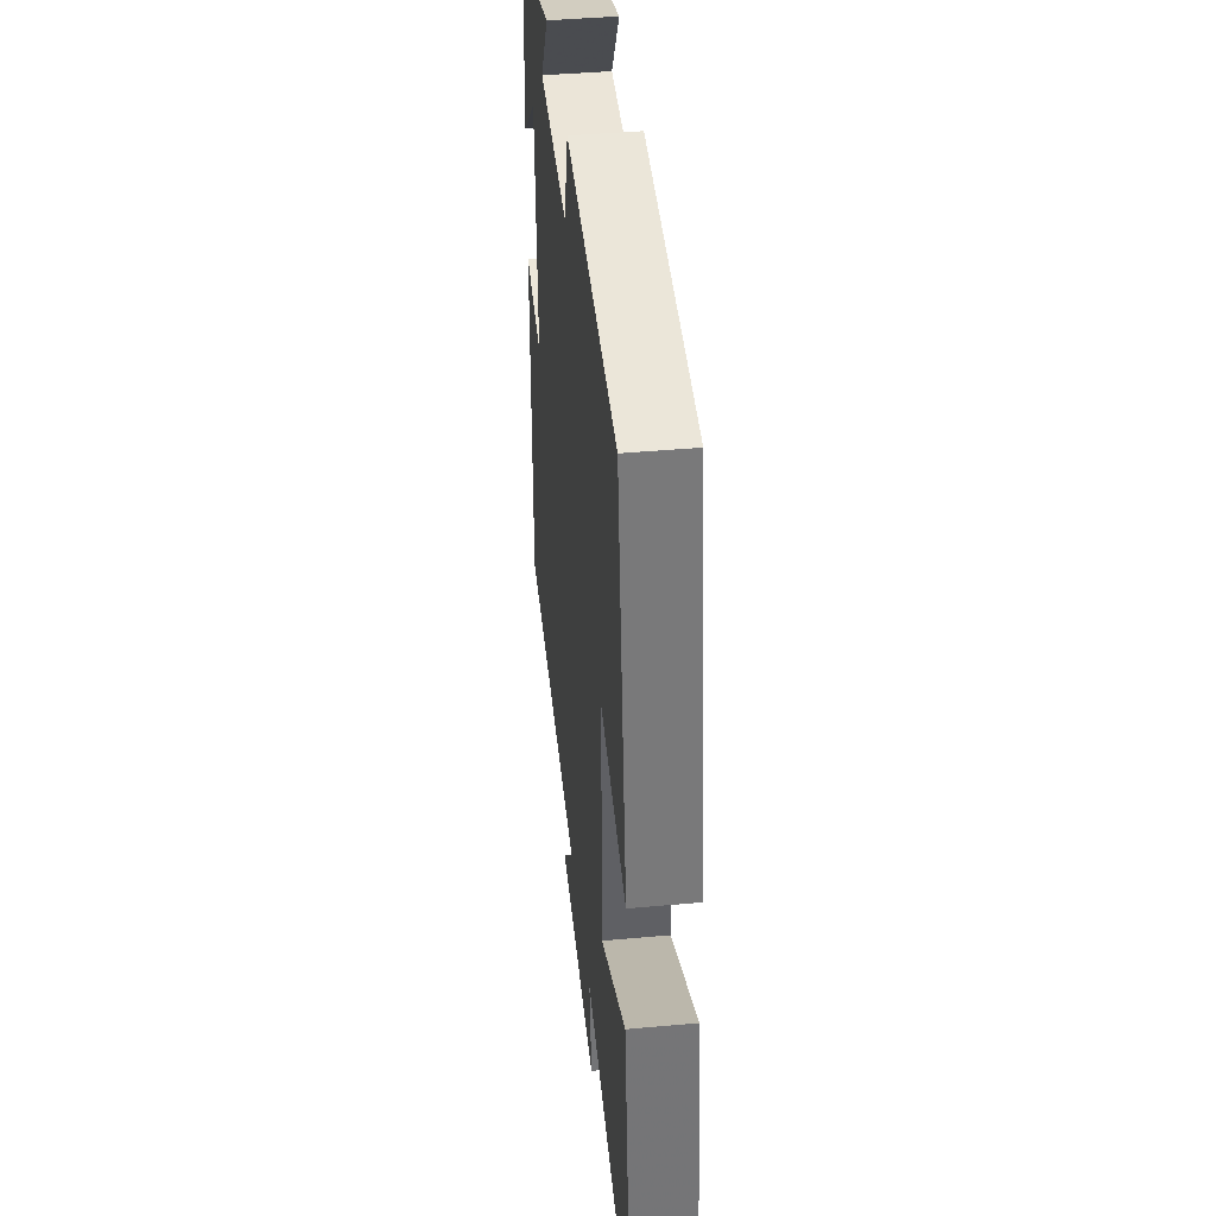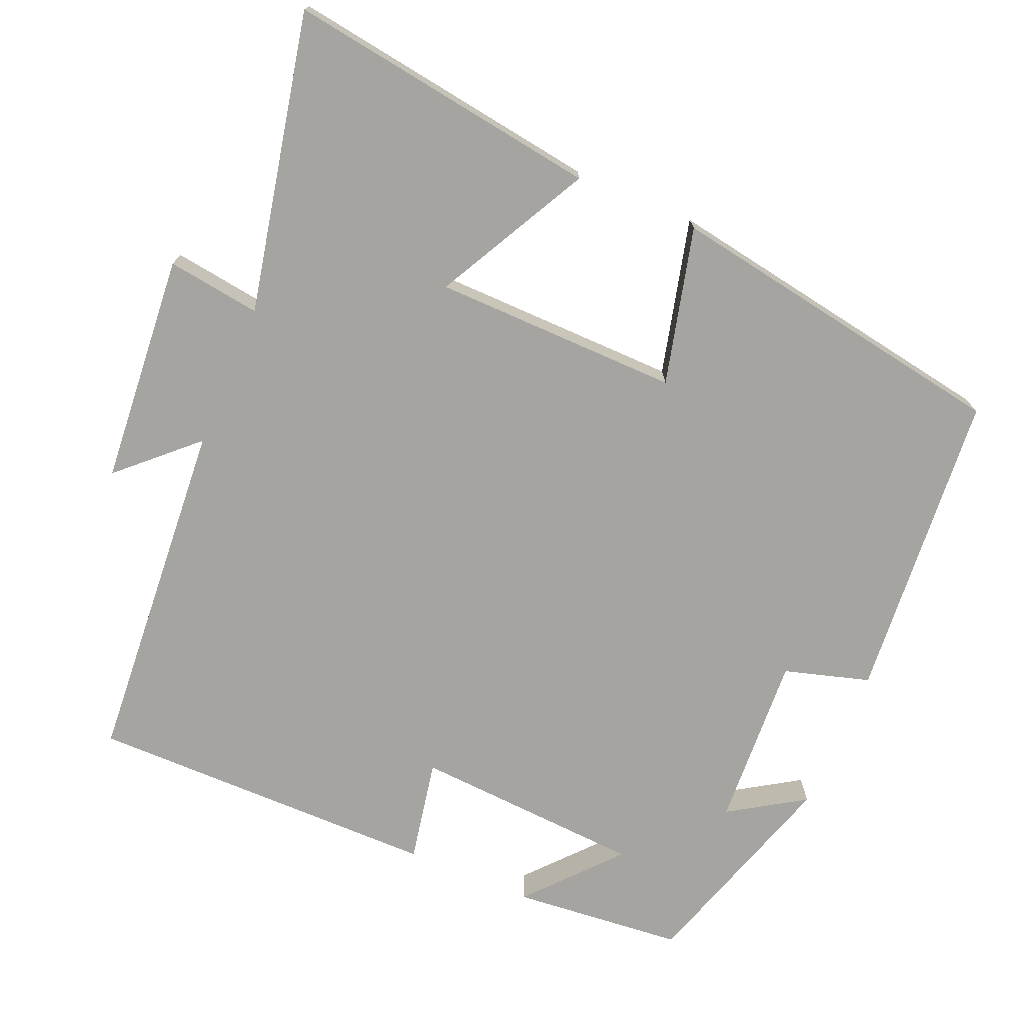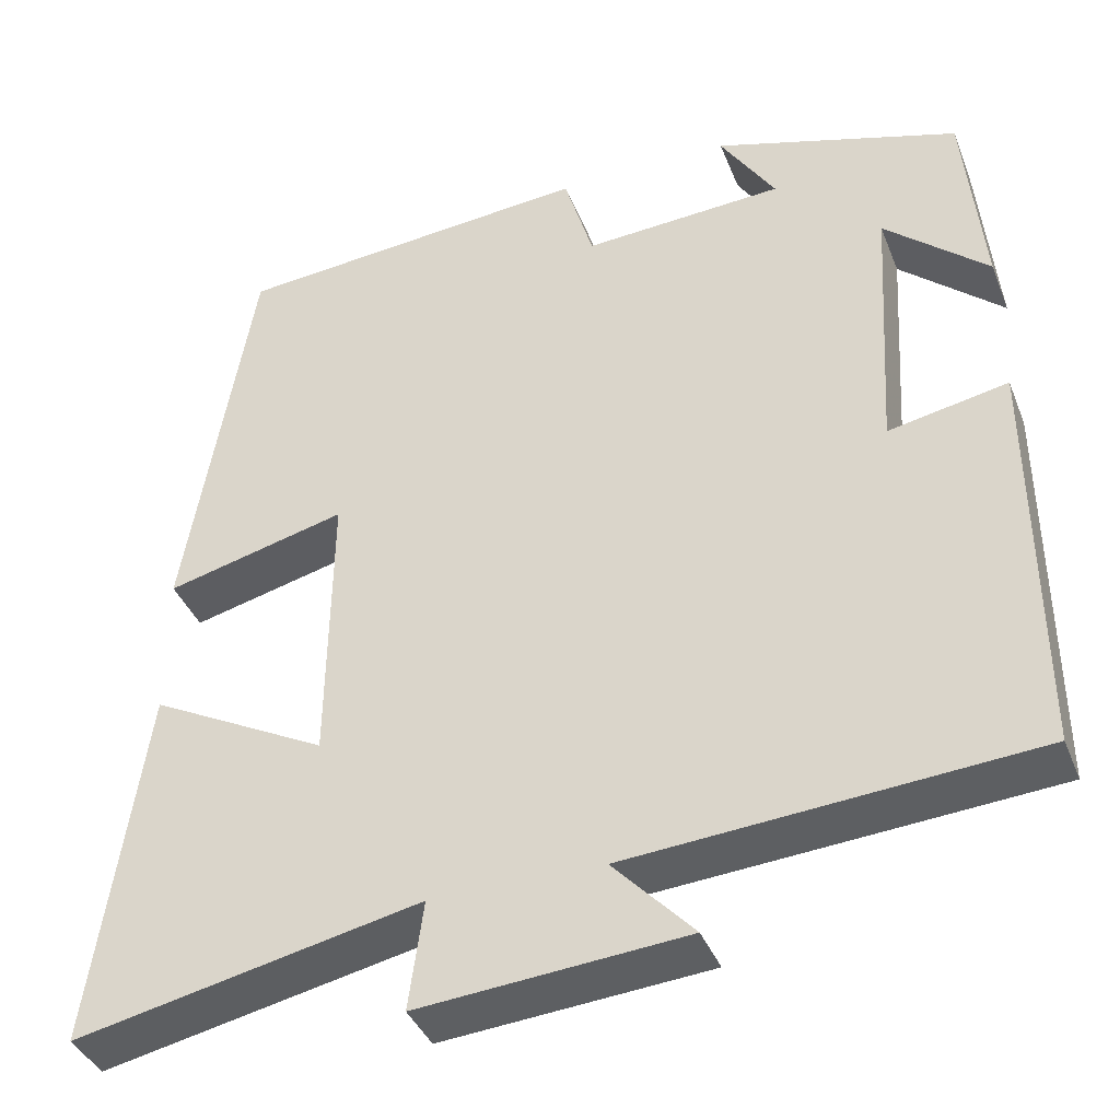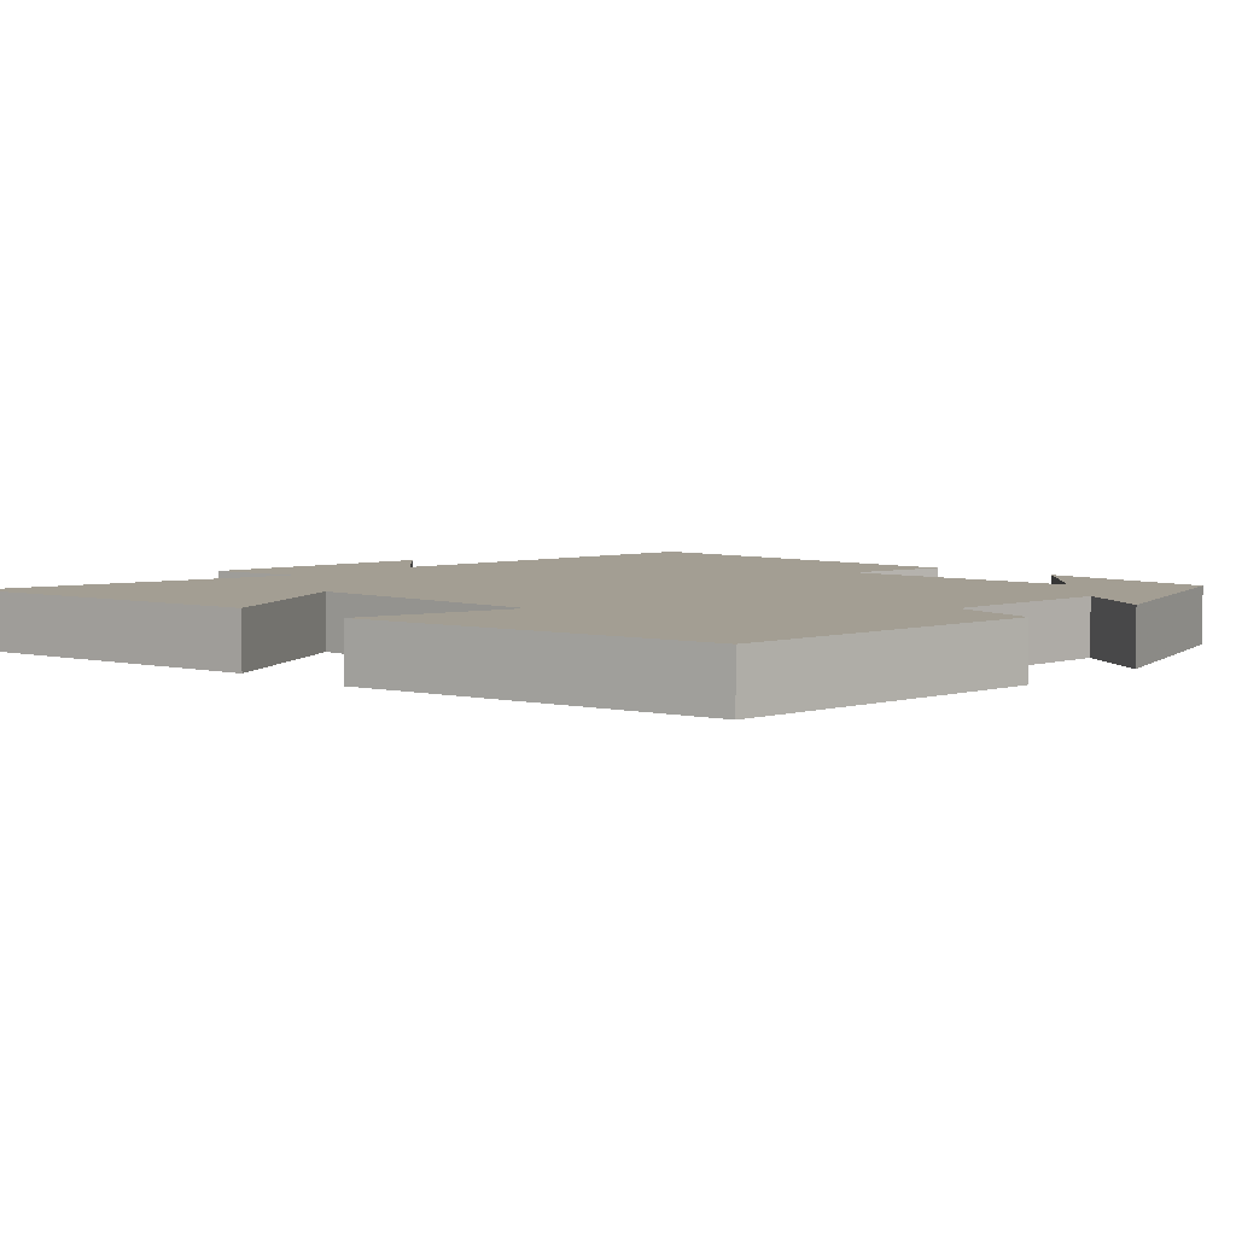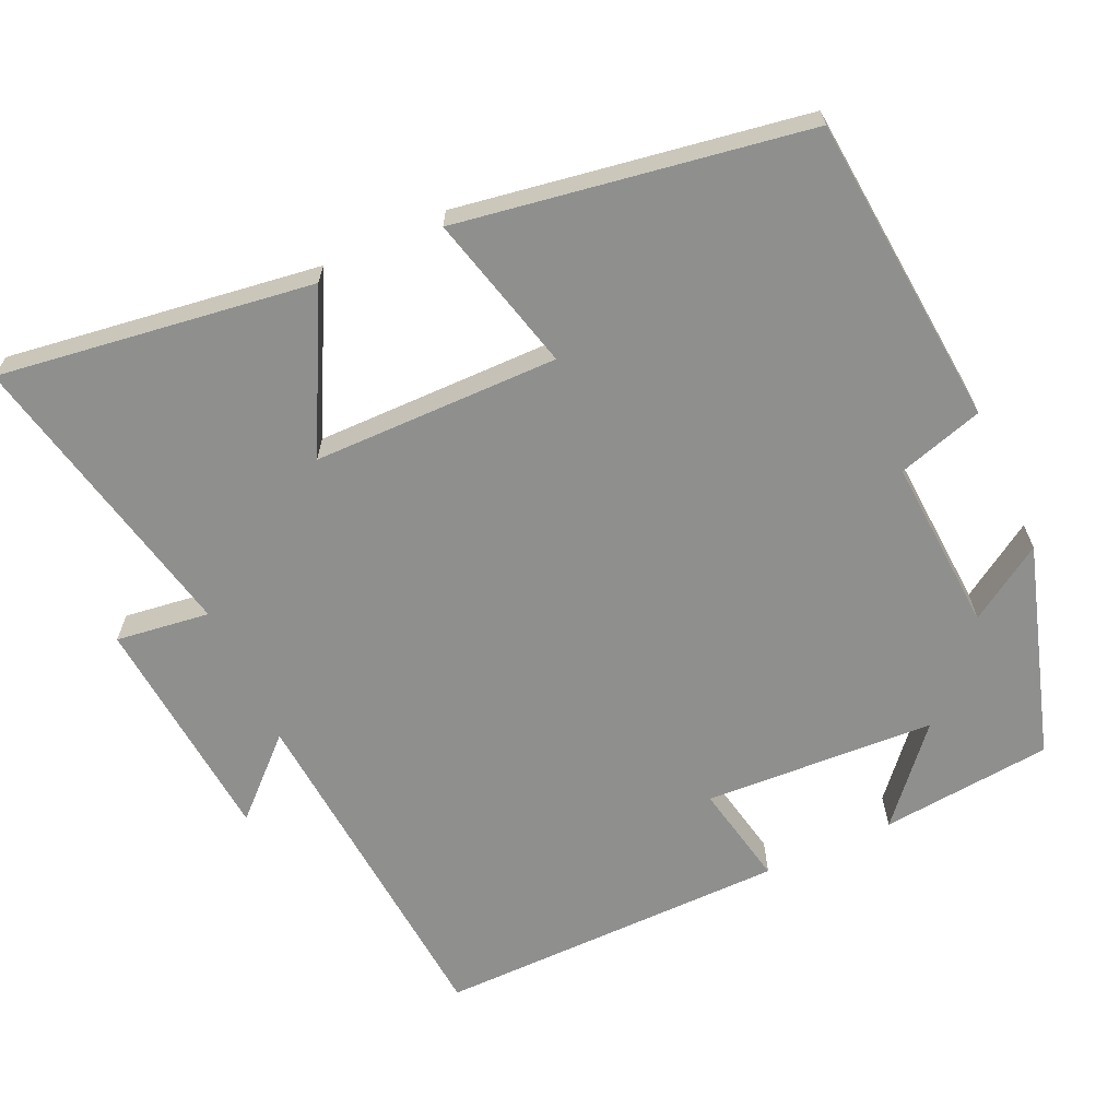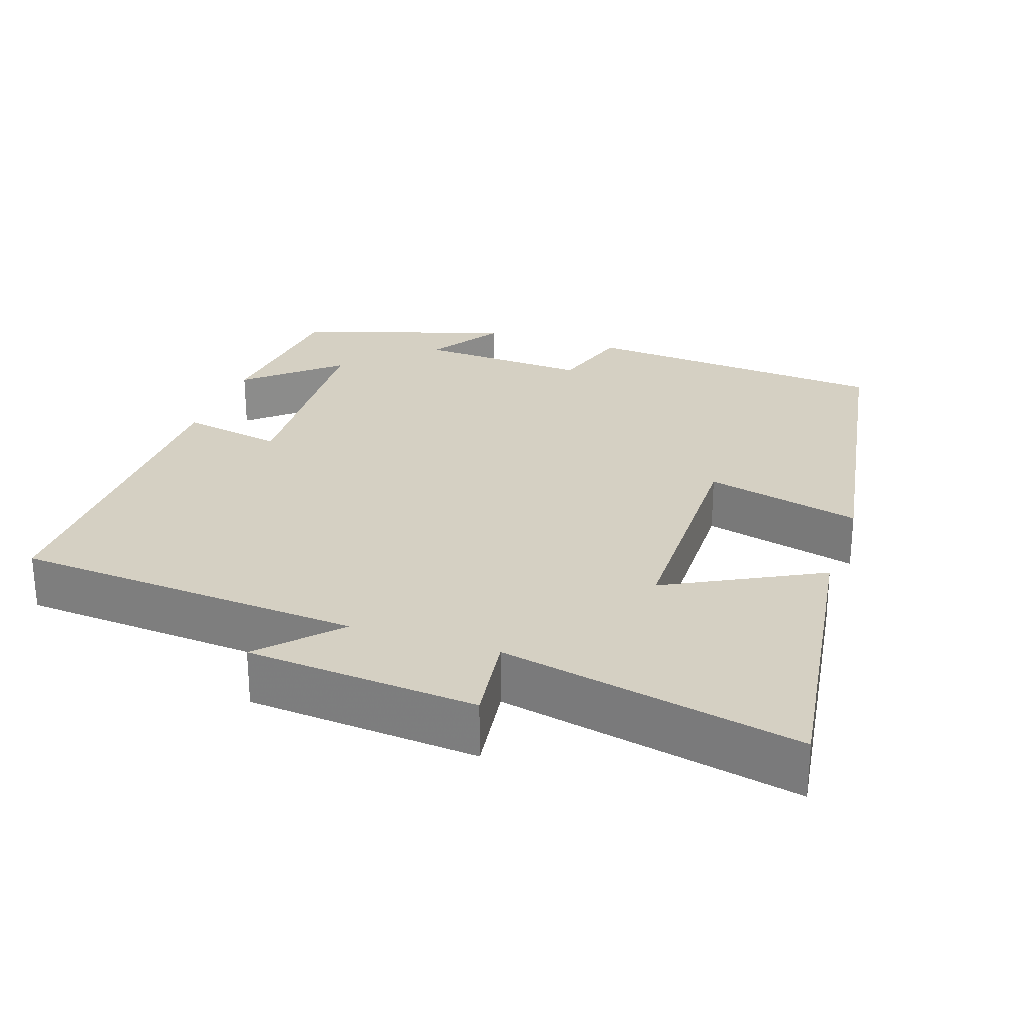
<metadata>
{"format":"obj","ext":"obj","renderer":"f3d","projection":"perspective","resolution":1024,"background":"white","views":[{"elev":42.1,"azim":-96.2,"up":"+Z"},{"elev":-73.4,"azim":-113.2,"up":"+Y"},{"elev":-39.1,"azim":20.4,"up":"+Z"},{"elev":5.2,"azim":-46.3,"up":"+Y"},{"elev":-65.2,"azim":-65.3,"up":"+Y"},{"elev":26.1,"azim":-161.3,"up":"+Y"}]}
</metadata>
<code>
v -0.423 0.07 0.464
v -0.008 0.07 0.5
v 0.026 0.07 0.386
v 0.258 0.07 0.4
v 0.194 0.07 0.5
v 0.478 0.07 0.412
v 0.5 0.07 0.183
v 0.38 0.07 0.288
v 0.362 0.07 -0.02
v 0.5 0.07 0.007
v 0.503 0.07 -0.464
v 0.036 0.07 -0.5
v 0.129 0.07 -0.599
v -0.179 0.07 -0.625
v -0.162 0.07 -0.5
v -0.56 0.07 -0.585
v -0.5 0.07 -0.167
v -0.295 0.07 -0.274
v -0.291 0.07 0.054
v -0.5 0.07 0.001
v -0.423 0 0.464
v -0.008 0 0.5
v 0.026 0 0.386
v 0.258 0 0.4
v 0.194 0 0.5
v 0.478 0 0.412
v 0.5 0 0.183
v 0.38 0 0.288
v 0.362 0 -0.02
v 0.5 0 0.007
v 0.503 0 -0.464
v 0.036 0 -0.5
v 0.129 0 -0.599
v -0.179 0 -0.625
v -0.162 0 -0.5
v -0.56 0 -0.585
v -0.5 0 -0.167
v -0.295 0 -0.274
v -0.291 0 0.054
v -0.5 0 0.001
f 1 2 3
f 20 1 3
f 19 20 3
f 18 19 3 4
f 15 16 17 18
f 15 18 4
f 12 13 14 15
f 11 12 15
f 10 11 15
f 9 10 15
f 8 9 15 4
f 6 7 8
f 5 6 8
f 4 5 8
f 23 22 21
f 23 21 40
f 23 40 39
f 24 23 39 38
f 38 37 36 35
f 24 38 35
f 35 34 33 32
f 35 32 31
f 35 31 30
f 35 30 29
f 24 35 29 28
f 28 27 26
f 28 26 25
f 28 25 24
f 1 21 22 2
f 2 22 23 3
f 3 23 24 4
f 4 24 25 5
f 5 25 26 6
f 6 26 27 7
f 7 27 28 8
f 8 28 29 9
f 9 29 30 10
f 10 30 31 11
f 11 31 32 12
f 12 32 33 13
f 13 33 34 14
f 14 34 35 15
f 15 35 36 16
f 16 36 37 17
f 17 37 38 18
f 18 38 39 19
f 19 39 40 20
f 20 40 21 1

</code>
